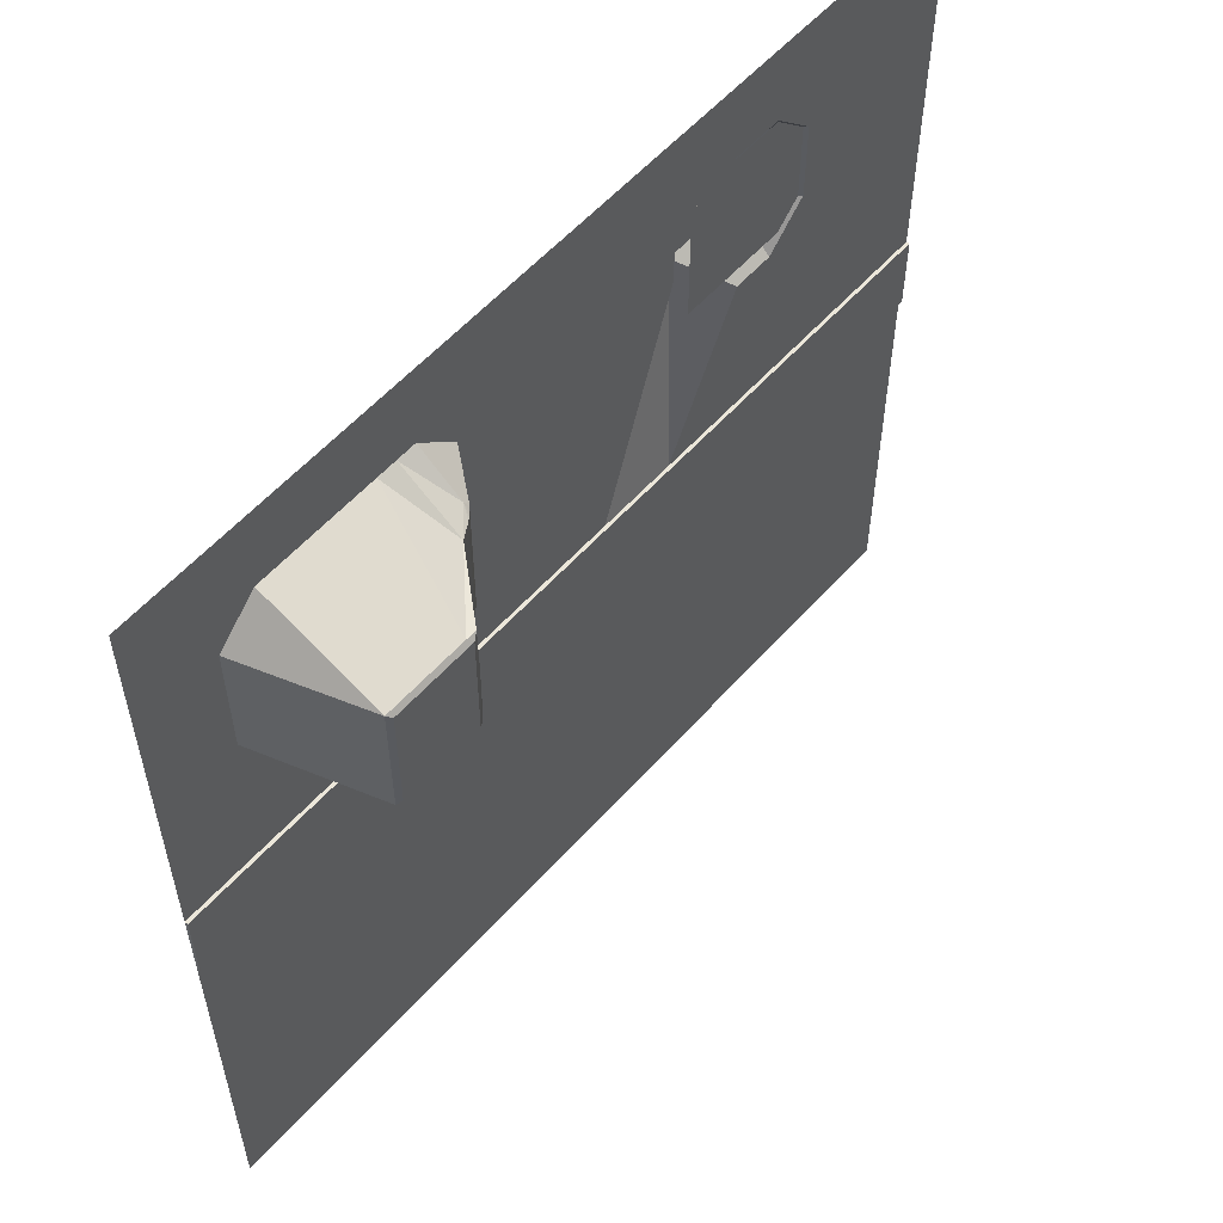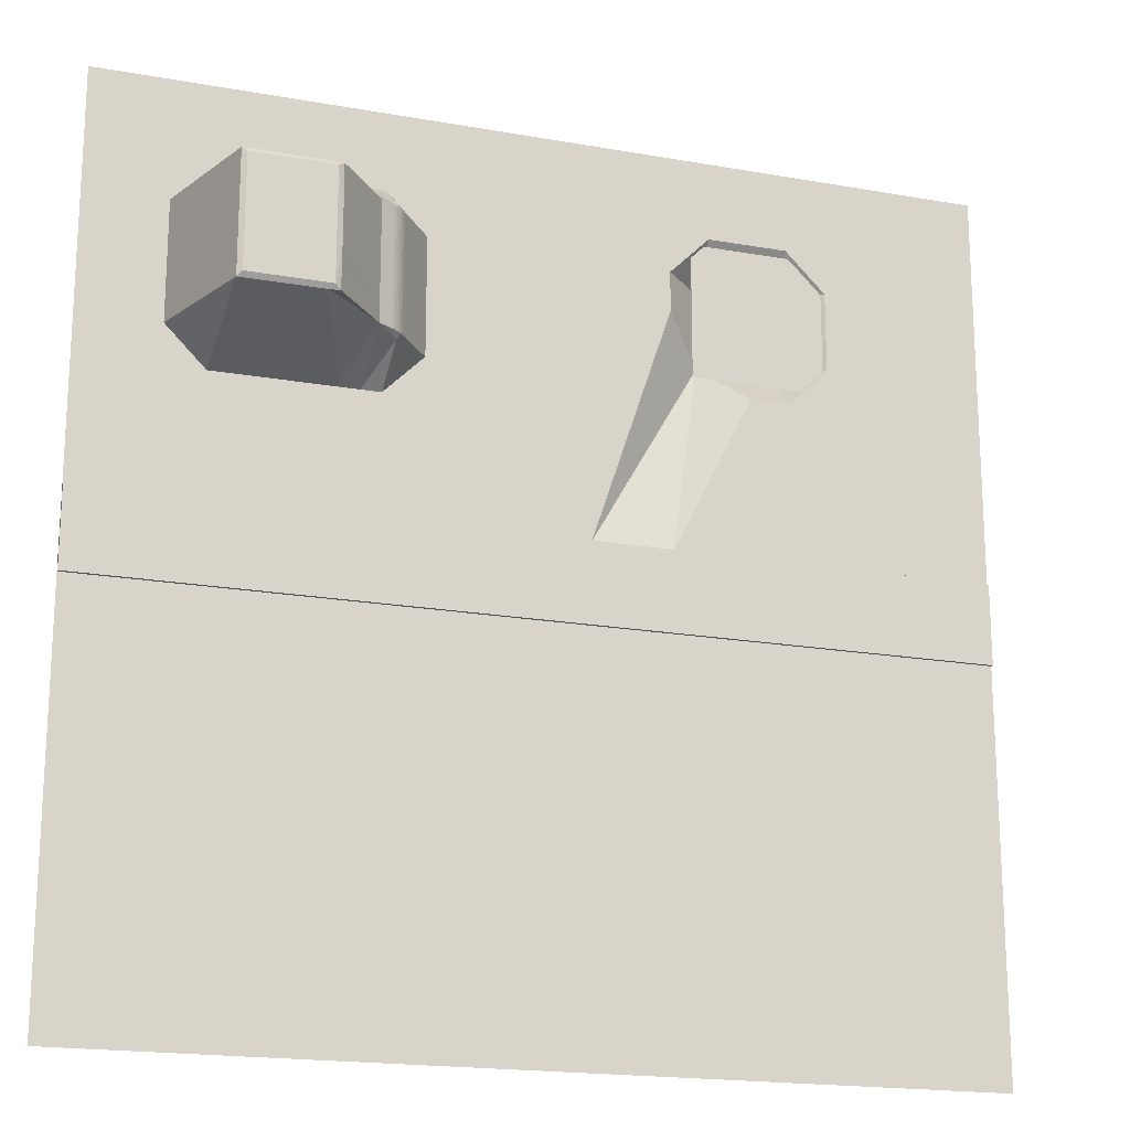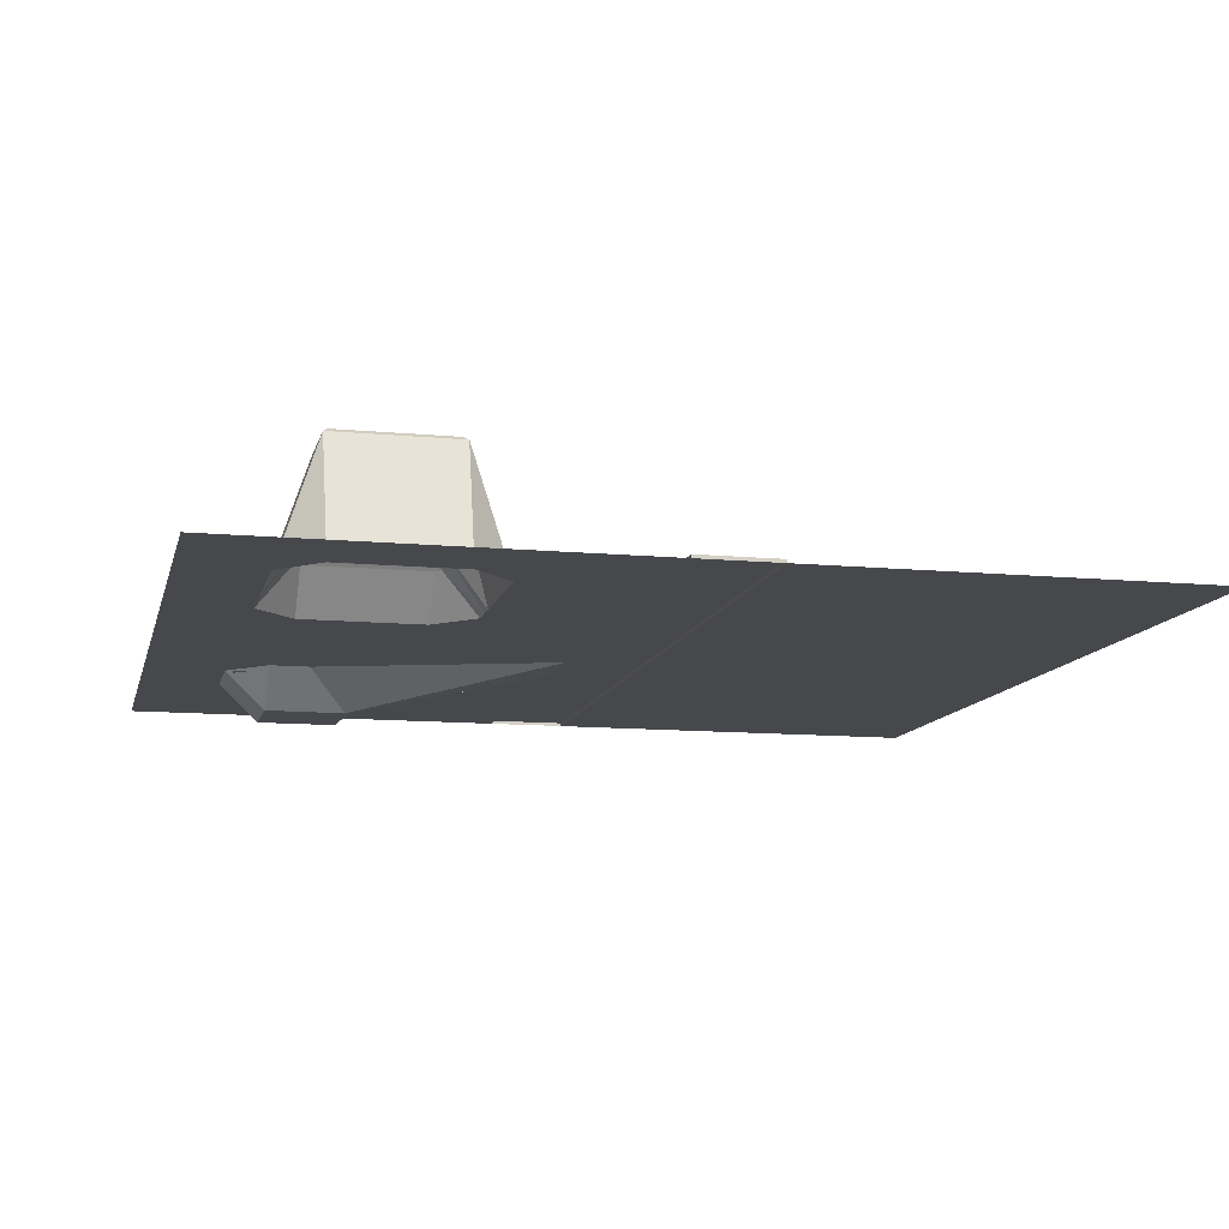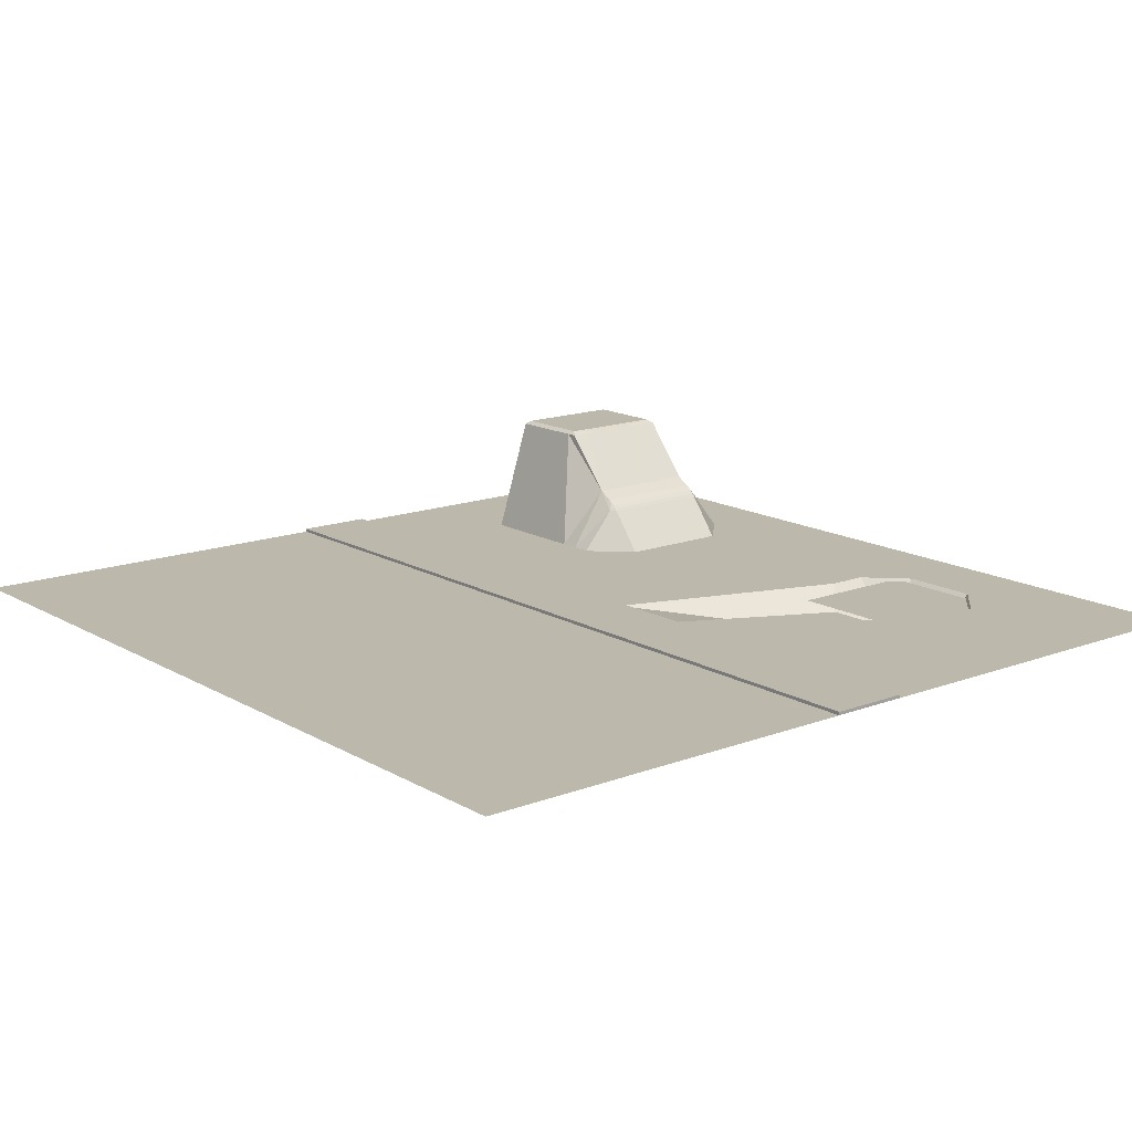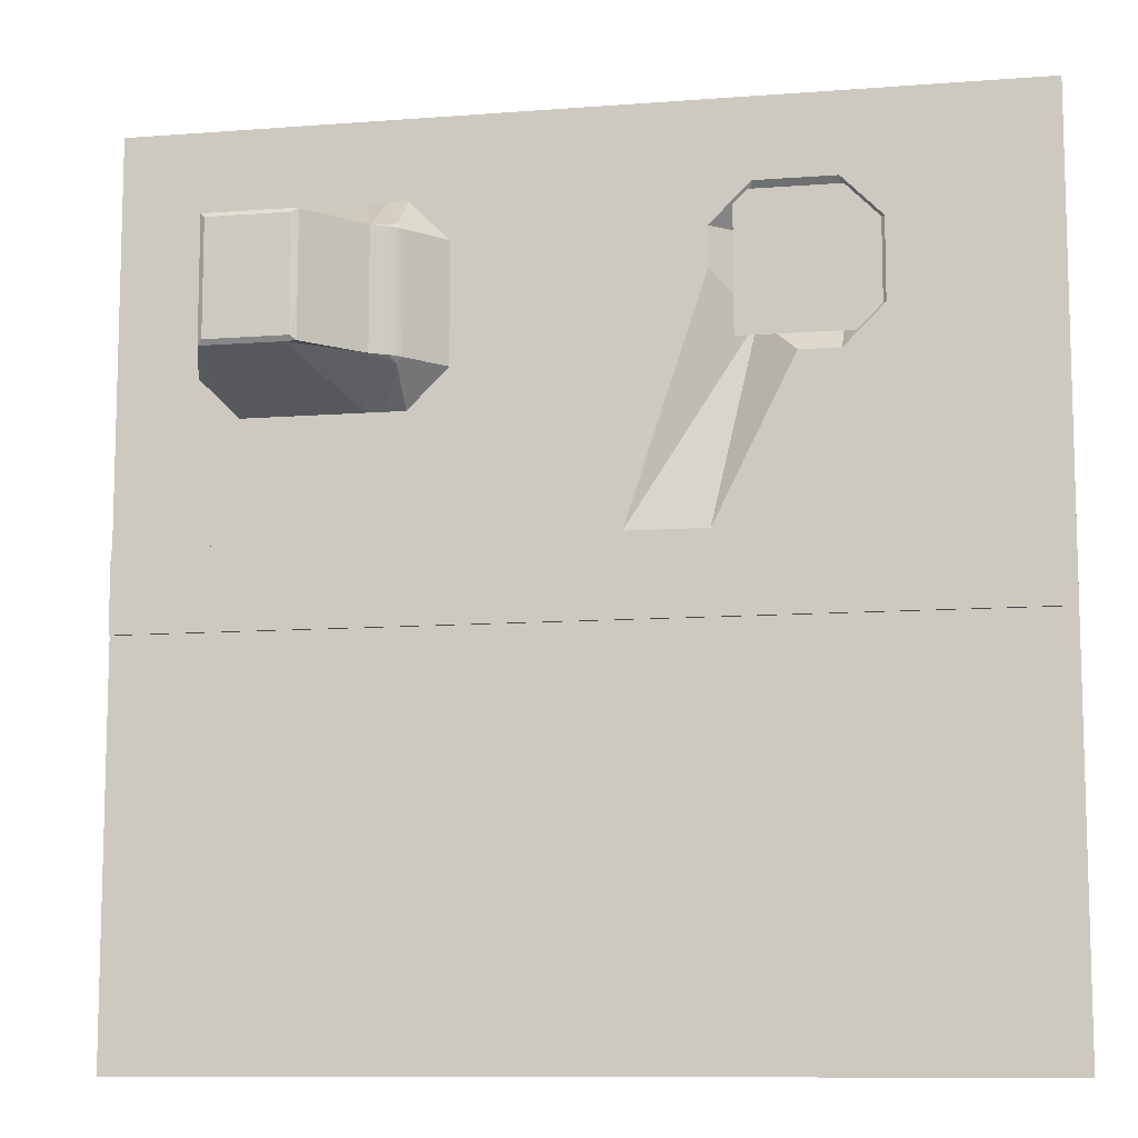
<metadata>
{"format":"obj","ext":"obj","renderer":"f3d","projection":"perspective","resolution":1024,"background":"white","views":[{"elev":57.0,"azim":131.1,"up":"+Z"},{"elev":-18.5,"azim":161.1,"up":"+Z"},{"elev":-11.3,"azim":76.9,"up":"+Y"},{"elev":14.9,"azim":-129.1,"up":"+Y"},{"elev":-10.2,"azim":-168.9,"up":"+Z"}]}
</metadata>
<code>
o Plane
v -199.2 0 199.2
v 199.2 0 199.2
v -199.2 0 -199.2
v 199.2 0 -199.2
v -199.2 0 0
v -1e-06 0 199.2
v 199.2 0 0
v -1e-06 0 -199.2
v -199.2 0 18.11
v -199.2 0 36.23
v -199.2 0 54.34
v -199.2 0 72.45
v -199.2 0 90.56
v -199.2 0 108.7
v -199.2 0 126.8
v -199.2 0 144.9
v 18.11 0 199.2
v 36.23 0 199.2
v 54.34 0 199.2
v 72.45 0 199.2
v 144.9 0 199.2
v 199.2 0 -18.11
v 199.2 0 -54.34
v 199.2 0 -72.45
v 199.2 0 -90.56
v 199.2 0 -108.7
v 199.2 0 -126.8
v 199.2 0 -144.9
v 199.2 0 -181.1
v -18.11 0 -199.2
v -36.23 0 -199.2
v -54.34 0 -199.2
v -72.45 0 -199.2
v -90.56 0 -199.2
v -108.7 0 -199.2
v -126.8 0 -199.2
v -144.9 0 -199.2
v -163 0 -199.2
v -181.1 0 -199.2
v -199.2 0 -181.1
v -199.2 0 -163
v -199.2 0 -144.9
v -199.2 0 -126.8
v -199.2 0 -108.7
v -199.2 0 -90.56
v -199.2 0 -72.45
v -199.2 0 -54.34
v -199.2 0 -36.23
v -199.2 0 -18.11
v -144.9 0 199.2
v -36.23 0 199.2
v -18.11 0 199.2
v 199.2 0 72.45
v 199.2 0 18.11
v 181.1 0 -199.2
v 144.9 0 -199.2
v 126.8 0 -199.2
v 108.7 0 -199.2
v 90.56 0 -199.2
v 72.45 0 -199.2
v 54.34 0 -199.2
v 36.23 0 -199.2
v 18.11 0 -199.2
v -1e-06 0 -18.11
v -1e-06 0 18.11
v 18.11 0 18.11
v 36.23 0 18.11
v 54.34 0 181.1
v 54.34 0 163
v 54.34 0 144.9
v 54.34 0 126.8
v 54.34 0 108.7
v 54.34 0 90.56
v 54.34 0 18.11
v 72.45 0 163
v 72.45 0 72.45
v 72.45 0 18.11
v 90.56 0 163
v 90.56 0 72.45
v 90.56 0 18.11
v 108.7 55.48 126.8
v 108.7 55.48 108.7
v 108.7 0 18.11
v 126.8 0 18.11
v 144.9 0 181.1
v 144.9 0 163
v 144.9 0 72.45
v 144.9 0 18.11
v 163 0 144.9
v 163 0 90.56
v 163 0 18.11
v 181.1 0 18.11
v -181.1 0 36.23
v -181.1 0 18.11
v -163 0 18.11
v -144.9 0 18.11
v -126.8 0 144.9
v -126.8 0 126.8
v -126.8 0 108.7
v -126.8 0 18.11
v -108.7 0 163
v -108.7 -17.53 144.9
v -108.7 -17.53 126.8
v -108.7 -17.53 108.7
v -108.7 0 90.56
v -108.7 0 18.11
v -90.56 0 163
v -90.56 -17.53 144.9
v -90.56 -17.53 126.8
v -90.56 -17.53 108.7
v -90.56 0 90.56
v -90.56 0 18.11
v -72.45 0 163
v -72.45 -17.53 144.9
v -72.45 -17.53 126.8
v -72.45 -17.53 108.7
v -72.45 0 18.11
v -54.34 0 144.9
v -54.34 0 126.8
v -54.34 0 18.11
v -36.23 0 18.11
v -18.11 0 18.11
v -181.1 0 -18.11
v -181.1 0 -36.23
v -181.1 0 -181.1
v -163 0 -18.11
v -144.9 0 -18.11
v -126.8 0 -18.11
v -108.7 0 -18.11
v -90.56 0 -18.11
v -72.45 0 -18.11
v -54.34 0 -18.11
v -36.23 0 -18.11
v -18.11 0 -18.11
v 18.11 0 -18.11
v 36.23 0 -18.11
v 54.34 0 -18.11
v 72.45 0 -18.11
v 90.56 0 -18.11
v 108.7 0 -18.11
v 126.8 0 -18.11
v 144.9 0 -18.11
v 163 0 -18.11
v 181.1 0 -18.11
v -199.2 1.5 0
v 199.2 1.5 0
v -199.2 1.5 18.11
v 199.2 1.5 -18.11
v -199.2 1.5 -18.11
v 199.2 1.5 18.11
v -1e-06 1.5 -18.11
v -1e-06 1.5 18.11
v 18.11 1.5 18.11
v 36.23 1.5 18.11
v 54.34 1.5 18.11
v 72.45 1.5 18.11
v 90.56 1.5 18.11
v 108.7 1.5 18.11
v 126.8 1.5 18.11
v 144.9 1.5 18.11
v 163 1.5 18.11
v 181.1 1.5 18.11
v -181.1 1.5 18.11
v -163 1.5 18.11
v -144.9 1.5 18.11
v -126.8 1.5 18.11
v -108.7 1.5 18.11
v -90.56 1.5 18.11
v -72.45 1.5 18.11
v -54.34 1.5 18.11
v -36.23 1.5 18.11
v -18.11 1.5 18.11
v -181.1 1.5 -18.11
v -163 1.5 -18.11
v -144.9 1.5 -18.11
v -126.8 1.5 -18.11
v -108.7 1.5 -18.11
v -90.56 1.5 -18.11
v -72.45 1.5 -18.11
v -54.34 1.5 -18.11
v -36.23 1.5 -18.11
v -18.11 1.5 -18.11
v 18.11 1.5 -18.11
v 36.23 1.5 -18.11
v 54.34 1.5 -18.11
v 72.45 1.5 -18.11
v 90.56 1.5 -18.11
v 108.7 1.5 -18.11
v 126.8 1.5 -18.11
v 144.9 1.5 -18.11
v 163 1.5 -18.11
v 181.1 1.5 -18.11
v 81.51 0 -199.2
v 81.51 0 163
v 81.51 27.74 144.9
v 81.51 27.74 126.8
v 81.51 27.74 108.7
v 81.51 27.74 90.56
v 81.51 0 72.45
v 81.51 0 18.11
v 81.51 0 -18.11
v 81.51 1.5 18.11
v 81.51 1.5 -18.11
v 104 53.98 145.2
v 106.6 55.48 143.3
v 106.6 55.48 126.8
v 103.9 54.22 126.8
v 106.6 55.48 108.7
v 103.9 54.22 108.7
v 106.6 55.48 92.21
v 104 53.98 90.23
v 108.7 53.91 145.4
v 108.7 55.48 143.3
v 108.7 55.48 92.21
v 108.7 53.91 90.05
v 126.8 53.91 145.4
v 126.8 55.48 143.3
v 126.8 55.48 92.21
v 126.8 53.91 90.05
v 143.3 55.48 143.3
v 145.4 53.91 145.4
v 145.4 53.91 126.8
v 143.3 55.48 126.8
v 145.4 53.91 108.7
v 143.3 55.48 108.7
v 145.4 53.91 90.05
v 143.3 55.48 92.21
v 75.24 24.08 144.9
v 69.4 19.02 144.9
v 71.93 19.06 147.4
v 73.76 23.09 144.9
v 72.12 21.78 144.9
v 70.6 20.35 144.9
v 75.24 24.08 126.8
v 69.4 19.02 126.8
v 73.76 23.09 126.8
v 72.12 21.78 126.8
v 70.6 20.35 126.8
v 75.24 24.08 108.7
v 69.4 19.02 108.7
v 73.76 23.09 108.7
v 72.12 21.78 108.7
v 70.6 20.35 108.7
v 69.4 19.02 90.56
v 75.24 24.08 90.56
v 71.93 19.06 88.07
v 70.6 20.35 90.56
v 72.12 21.78 90.56
v 73.76 23.09 90.56
v 81.51 27.74 117.7
v 103.9 54.22 117.7
v 81.51 27.74 99.62
v 103.9 54.1 99.45
f 130 179 131
f 134 151 64
f 64 183 135
f 5 149 49
f 138 203 201
f 142 191 143
f 74 154 67
f 84 158 83
f 54 162 92
f 94 147 9
f 106 166 100
f 127 176 128
f 87 90 53
f 20 68 19
f 2 85 21
f 121 170 120
f 131 180 132
f 135 184 136
f 139 188 140
f 143 192 144
f 77 155 74
f 88 159 84
f 95 163 94
f 49 173 123
f 9 145 5
f 93 9 10
f 51 118 113
f 102 98 97
f 103 99 98
f 107 102 101
f 108 103 102
f 109 104 103
f 110 105 104
f 113 108 107
f 114 109 108
f 115 110 109
f 116 111 110
f 113 118 114
f 118 115 114
f 119 116 115
f 125 3 40
f 112 167 106
f 123 48 49
f 124 47 48
f 128 177 129
f 126 124 123
f 122 171 121
f 132 181 133
f 136 185 137
f 140 189 141
f 144 148 22
f 66 152 65
f 80 202 200
f 91 160 88
f 96 164 95
f 123 174 126
f 117 168 112
f 129 178 130
f 65 172 122
f 133 182 134
f 137 186 138
f 141 190 142
f 67 153 66
f 83 157 80
f 7 150 54
f 92 161 91
f 46 124 128
f 120 169 117
f 126 175 127
f 22 146 7
f 100 165 96
f 200 156 77
f 201 187 139
f 29 4 55
f 130 178 179
f 134 182 151
f 64 151 183
f 5 145 149
f 138 186 203
f 142 190 191
f 74 155 154
f 84 159 158
f 54 150 162
f 94 163 147
f 106 167 166
f 127 175 176
f 70 69 75
f 78 194 20
f 121 171 170
f 131 179 180
f 135 183 184
f 139 187 188
f 143 191 192
f 77 156 155
f 88 160 159
f 95 164 163
f 49 149 173
f 9 147 145
f 93 94 9
f 101 102 97
f 102 103 98
f 103 104 99
f 99 104 105
f 107 108 102
f 108 109 103
f 109 110 104
f 110 111 105
f 113 114 108
f 114 115 109
f 115 116 110
f 118 119 115
f 125 39 3
f 112 168 167
f 123 124 48
f 128 176 177
f 122 172 171
f 132 180 181
f 136 184 185
f 140 188 189
f 144 192 148
f 66 153 152
f 80 157 202
f 91 161 160
f 96 165 164
f 123 173 174
f 117 169 168
f 129 177 178
f 65 152 172
f 133 181 182
f 137 185 186
f 141 189 190
f 67 154 153
f 83 158 157
f 7 146 150
f 92 162 161
f 120 170 169
f 126 174 175
f 22 148 146
f 100 166 165
f 200 202 156
f 201 203 187
f 111 116 120
f 116 119 122
f 116 122 121
f 119 118 71
f 118 52 6
f 6 17 70
f 17 18 68
f 6 70 118
f 118 70 71
f 18 19 68
f 68 69 17
f 69 70 17
f 71 72 119
f 72 73 119
f 119 73 65
f 116 121 120
f 73 76 67
f 119 65 122
f 105 111 112
f 105 106 100
f 199 79 80
f 79 87 84
f 80 79 83
f 76 199 77
f 65 73 66
f 51 113 107
f 16 1 50
f 50 51 107
f 50 107 101
f 15 16 98
f 16 50 97
f 12 13 99
f 13 14 99
f 99 14 15
f 16 97 98
f 50 101 97
f 15 98 99
f 93 10 11
f 11 12 93
f 12 99 93
f 95 94 93
f 93 99 105
f 96 95 93
f 100 96 105
f 120 117 111
f 117 112 111
f 96 93 105
f 112 106 105
f 67 66 73
f 77 74 76
f 74 67 76
f 80 200 199
f 200 77 199
f 88 84 87
f 84 83 79
f 92 91 87
f 91 88 87
f 53 54 92
f 85 2 89
f 2 53 89
f 89 86 85
f 53 92 87
f 90 89 53
f 51 52 118
f 29 55 56
f 57 58 27
f 58 59 139
f 57 27 28
f 29 56 28
f 56 57 28
f 26 27 58
f 26 58 140
f 59 193 201
f 193 60 138
f 24 25 141
f 25 26 140
f 139 59 201
f 60 61 138
f 61 62 137
f 201 193 138
f 22 23 144
f 23 24 143
f 144 23 143
f 62 63 136
f 63 8 135
f 62 136 137
f 58 139 140
f 141 142 24
f 142 143 24
f 61 137 138
f 30 31 134
f 31 32 133
f 30 134 64
f 63 135 136
f 8 30 64
f 25 140 141
f 8 64 135
f 33 34 131
f 34 35 130
f 33 131 132
f 31 133 134
f 32 33 132
f 32 132 133
f 36 37 42
f 37 38 125
f 36 42 43
f 34 130 131
f 35 36 43
f 35 43 44
f 38 39 125
f 125 40 41
f 35 44 129
f 125 41 42
f 37 125 42
f 44 45 129
f 45 46 128
f 130 35 129
f 128 129 45
f 46 47 124
f 124 126 127
f 124 127 128
f 194 75 20
f 75 69 68
f 20 75 68
f 20 21 78
f 21 85 78
f 85 86 78
f 176 166 167
f 187 203 157
f 203 186 202
f 187 158 188
f 185 184 155
f 184 183 154
f 203 202 157
f 158 187 157
f 188 158 189
f 183 151 153
f 189 158 159
f 202 186 156
f 151 182 152
f 156 186 185
f 190 189 159
f 190 159 160
f 182 181 172
f 156 185 155
f 191 190 161
f 191 161 192
f 181 180 171
f 192 161 162
f 180 179 170
f 148 192 146
f 146 192 162
f 155 184 154
f 179 178 169
f 178 177 168
f 154 183 153
f 162 150 146
f 160 161 190
f 176 175 166
f 175 174 165
f 177 176 167
f 153 151 152
f 172 181 171
f 174 173 163
f 173 149 145
f 145 147 163
f 173 145 163
f 152 182 172
f 164 165 174
f 165 166 175
f 174 163 164
f 171 180 170
f 170 179 169
f 167 168 177
f 168 169 178
f 195 234 228
f 230 229 70
f 197 245 239
f 199 246 198
f 81 208 206
f 213 206 205
f 82 210 208
f 78 195 194
f 198 79 199
f 79 215 87
f 86 89 221
f 90 224 222
f 90 87 226
f 76 73 246
f 240 73 72
f 235 72 71
f 196 239 234
f 229 71 70
f 205 207 204
f 208 207 206
f 210 209 208
f 222 220 221
f 224 223 222
f 224 227 225
f 205 212 213
f 215 210 214
f 213 216 217
f 215 218 219
f 220 216 221
f 219 227 226
f 228 231 230
f 231 232 230
f 232 233 230
f 233 229 230
f 244 247 246
f 247 248 246
f 248 249 246
f 249 245 246
f 234 231 228
f 236 232 231
f 237 233 232
f 238 229 233
f 239 236 234
f 241 237 236
f 242 238 237
f 243 235 238
f 245 241 239
f 249 242 241
f 248 243 242
f 247 240 243
f 195 228 230
f 195 196 234
f 75 230 70
f 197 252 198 245
f 76 246 199
f 246 245 198
f 81 82 208
f 213 81 206
f 82 214 210
f 209 253 252
f 217 223 81
f 73 244 246
f 240 244 73
f 235 240 72
f 196 250 197 239
f 229 235 71
f 205 206 207
f 208 209 251 207
f 210 211 253 209
f 222 223 220
f 224 225 223
f 224 226 227
f 205 204 212
f 215 211 210
f 213 212 216
f 215 214 218
f 220 217 216
f 219 218 227
f 234 236 231
f 236 237 232
f 237 238 233
f 238 235 229
f 239 241 236
f 241 242 237
f 242 243 238
f 243 240 235
f 245 249 241
f 249 248 242
f 248 247 243
f 247 244 240
f 230 75 194
f 194 195 230
f 198 211 215
f 219 226 87
f 198 215 79
f 215 219 87
f 221 89 222
f 89 90 222
f 90 226 224
f 227 218 225
f 218 214 82
f 82 81 223
f 81 213 217
f 218 82 225
f 220 223 217
f 223 225 82
f 221 216 86
f 216 212 86
f 204 207 196
f 207 251 250
f 207 250 196
f 251 209 197
f 250 251 197
f 86 212 78
f 212 204 195
f 78 212 195
f 196 195 204
f 252 197 209
f 211 198 253
f 198 252 253
o Plane.001
v -126.6 -1.367 159.9
v -64.57 -1.367 159.9
v -126.6 -1.367 97.88
v -64.57 -1.367 97.88
f 255 256 254
f 255 257 256

</code>
